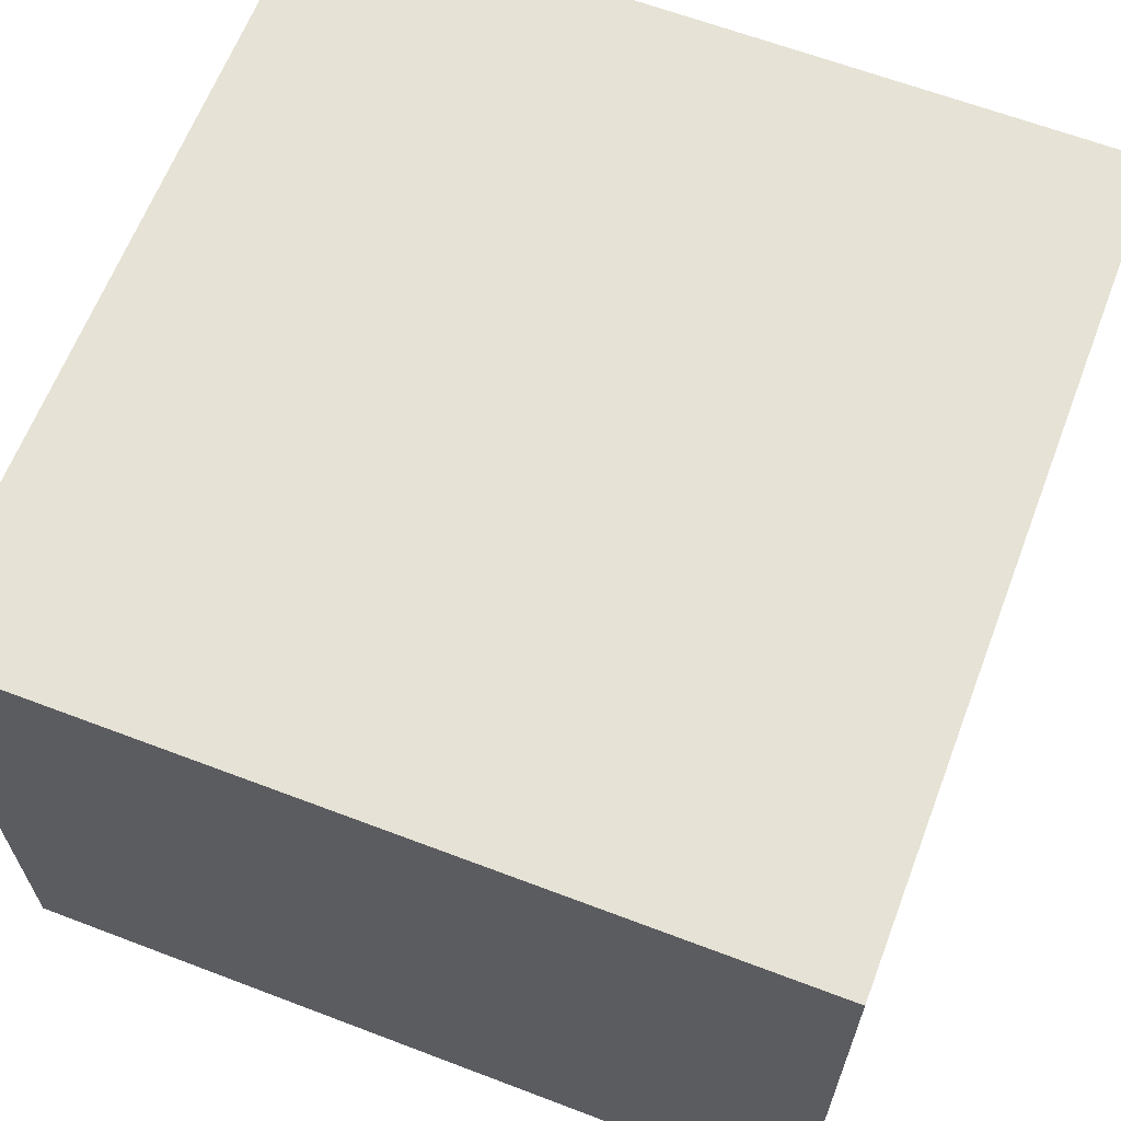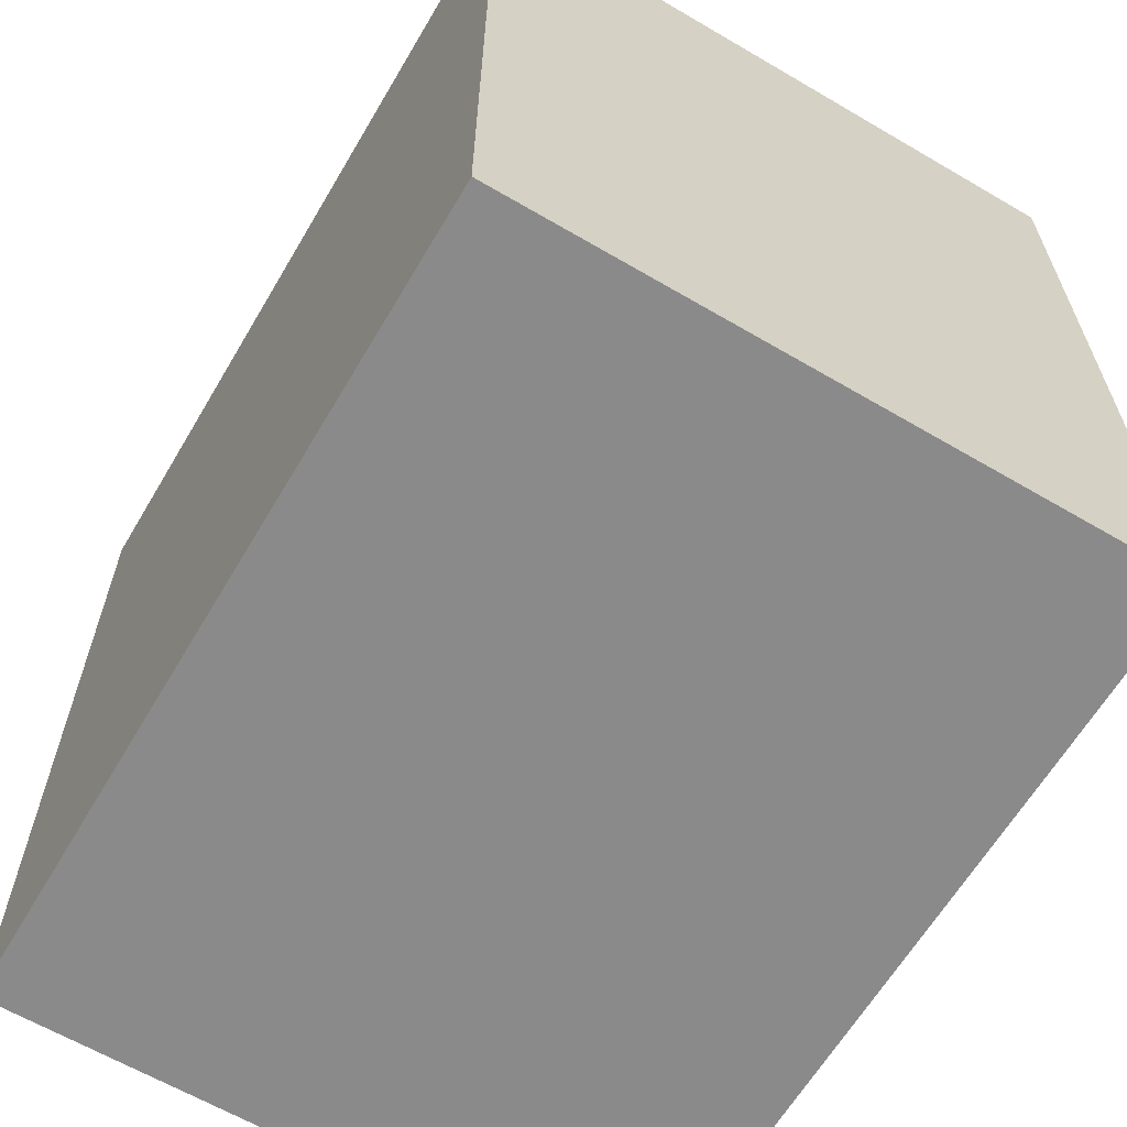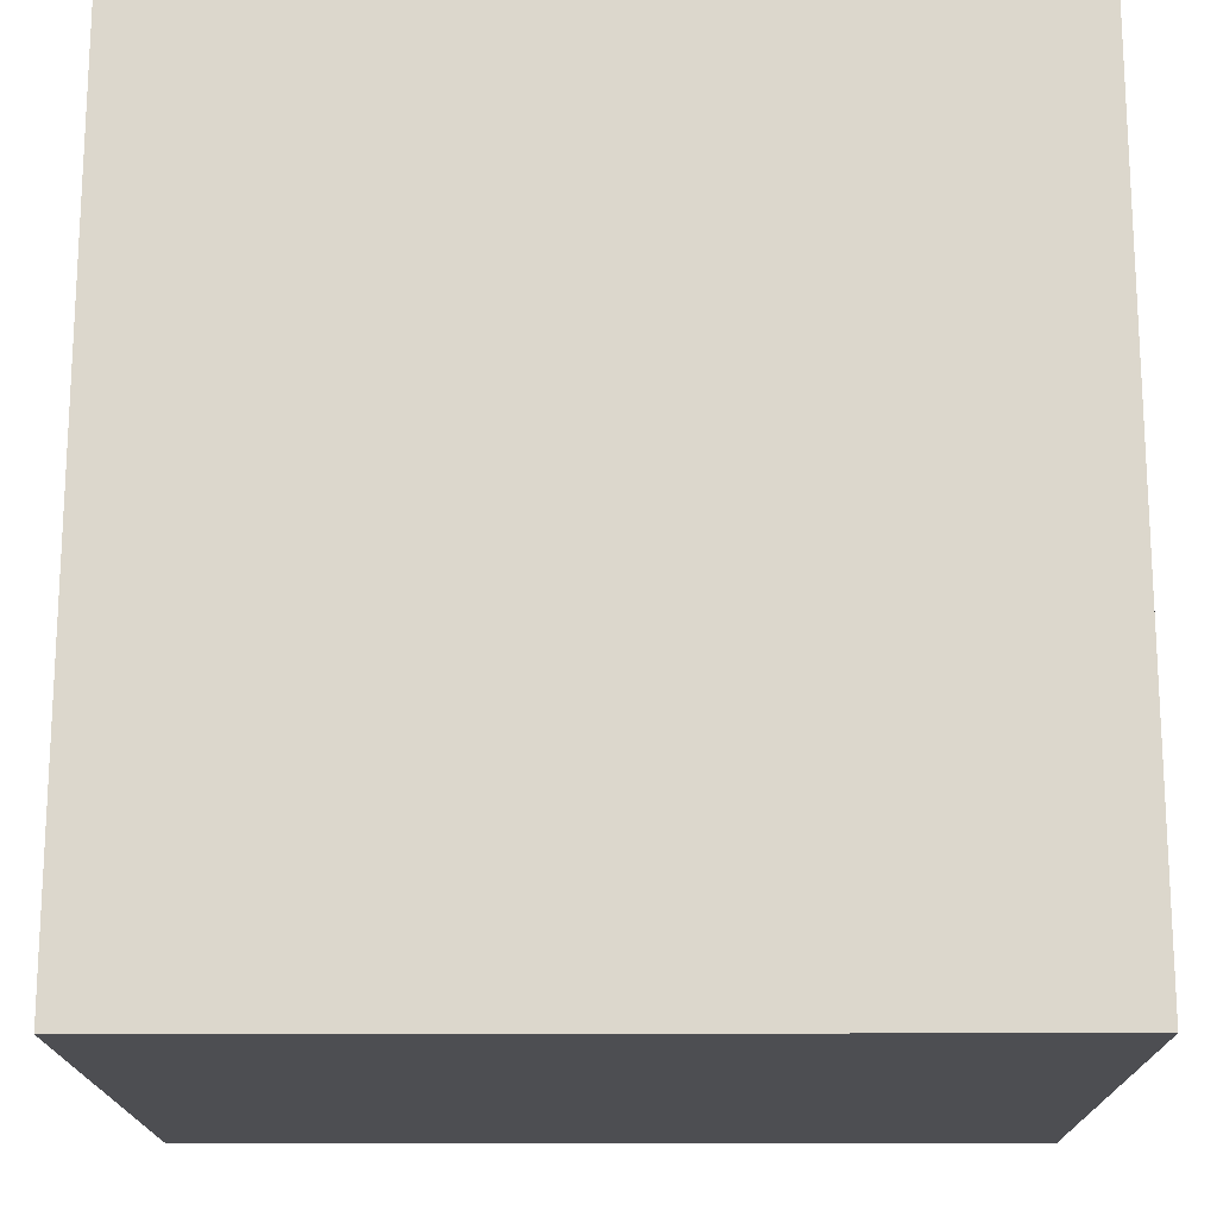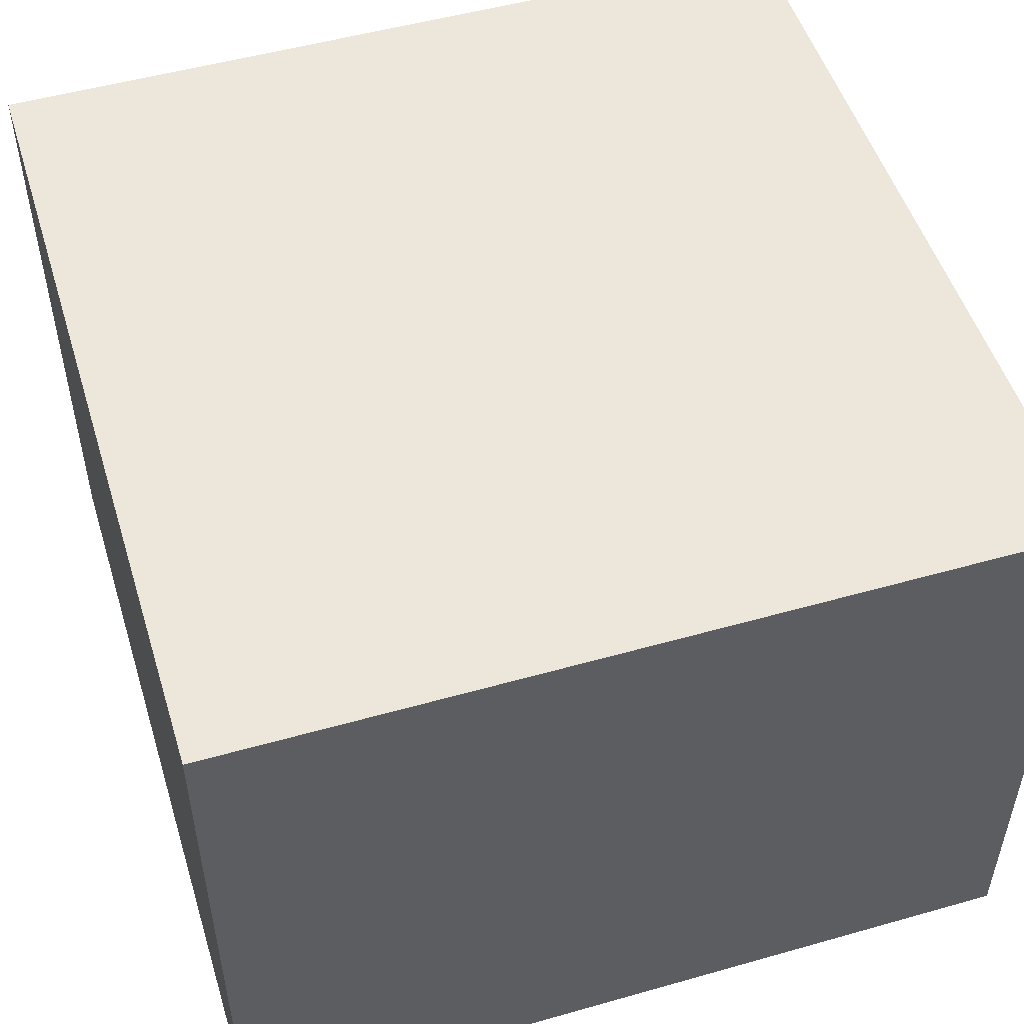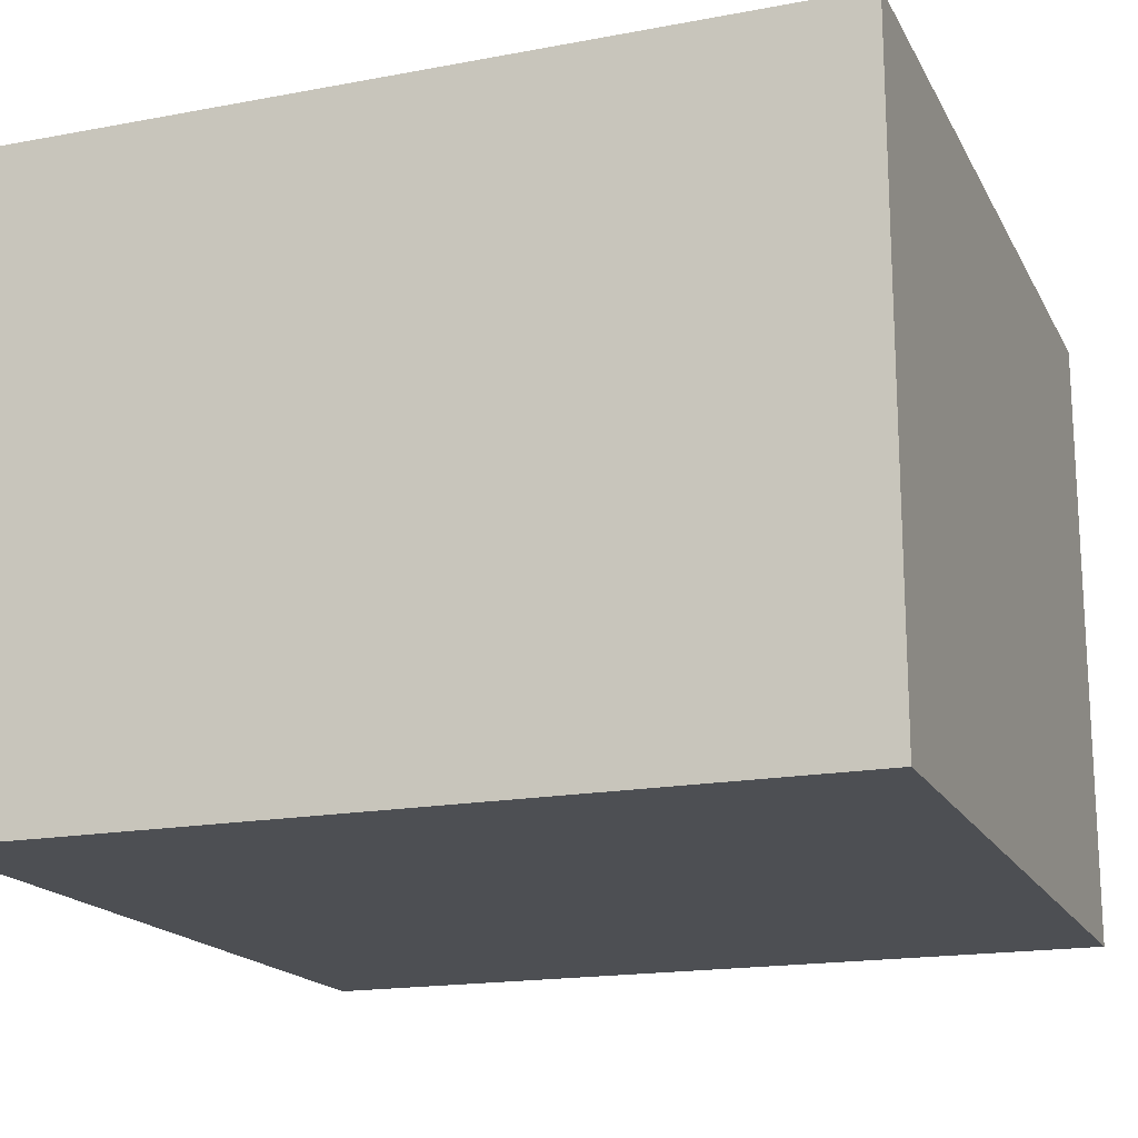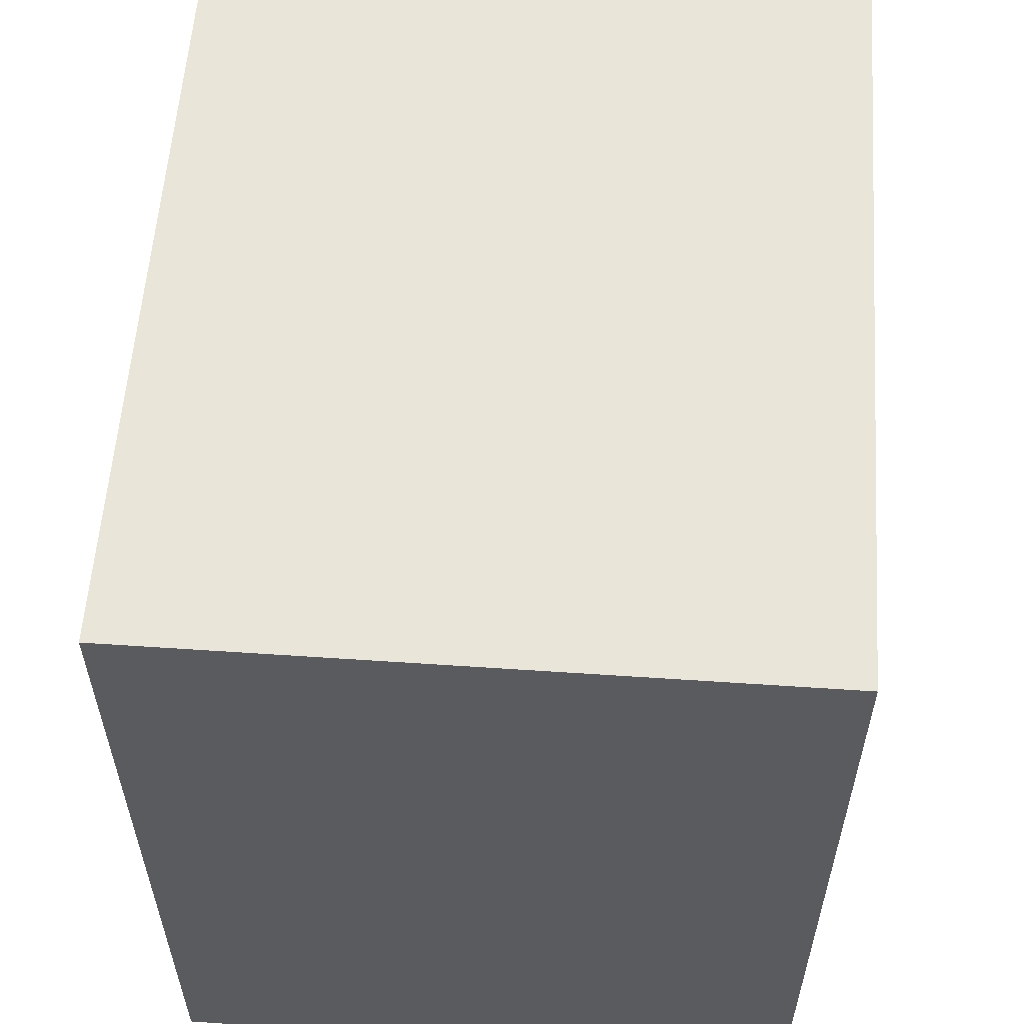
<metadata>
{"format":"obj","ext":"obj","renderer":"f3d","projection":"perspective","resolution":1024,"background":"white","views":[{"elev":63.9,"azim":21.0,"up":"+Y"},{"elev":-63.5,"azim":59.4,"up":"+Z"},{"elev":-17.1,"azim":-179.6,"up":"+Z"},{"elev":51.4,"azim":-17.1,"up":"+Y"},{"elev":-17.6,"azim":110.3,"up":"+Y"},{"elev":57.7,"azim":-86.0,"up":"+Z"}]}
</metadata>
<code>
v 75.14 115 274.2
v 107.5 100 -162.9
v 78.88 125 23.47
v 107.5 100 -23.92
v 142.7 125 74.01
v 171.4 100 168.5
v 86.95 2.006e-05 -163.2
v 171.4 100 264.2
v 171.4 86.25 -266
v 86.95 5.722e-05 212.1
v 107.5 100 168.5
v 142.7 125 168.5
v 78.88 125 168.5
v 171.4 39.83 266.2
v 103.7 90.8 274.2
v 86.95 74.35 -266.4
v 86.95 100 -246
v 171.4 100 26.63
v 171.4 100 -246
v 86.95 38.65 231.5
v 86.95 100 274.2
v 86.95 39.83 266.2
v 171.4 5.531e-05 212.1
v 171.4 6.236 -181
v 78.88 125 264.2
v 171.4 90.03 274.2
v 107.5 100 264.2
v 171.4 55.76 274.2
v 86.95 55.76 274.2
v 86.95 6.236 -181
v 171.4 2.187e-05 -163.2
v 171.4 74.35 -266.4
v 86.95 86.25 -266
v 86.95 38.65 -163.7
v 78.88 125 -102.8
v 86.95 92.35 -208.5
v 86.95 100 -208.5
v -75.14 115 274.2
v -107.5 100 -162.9
v -78.88 125 23.47
v -107.5 100 -23.92
v -142.7 125 74.01
v -171.4 100 168.5
v -86.95 5.796e-06 -163.2
v -171.4 100 264.2
v -171.4 86.25 -266
v -86.95 7.576e-05 212.1
v -107.5 100 168.5
v -142.7 125 168.5
v -78.88 125 168.5
v -171.4 39.83 266.2
v -103.7 90.8 274.2
v -86.95 74.35 -266.4
v -86.95 100 -246
v -171.4 100 26.63
v -171.4 100 -246
v -86.95 38.65 231.5
v -86.95 100 274.2
v -86.95 39.83 266.2
v -171.4 7.385e-05 212.1
v -171.4 6.236 -181
v -78.88 125 264.2
v -171.4 90.03 274.2
v -107.5 100 264.2
v -171.4 55.76 274.2
v -86.95 55.76 274.2
v -86.95 6.236 -181
v -171.4 7.604e-06 -163.2
v -171.4 74.35 -266.4
v -86.95 86.25 -266
v -86.95 38.65 -163.7
v -78.88 125 -102.8
v -86.95 92.35 -208.5
v -86.95 100 -208.5
o Hull
f 4 2 35
f 35 3 4
f 37 35 2
f 18 5 12
f 12 6 18
f 11 13 25
f 25 27 11
f 12 5 3
f 3 13 12
f 6 12 13
f 13 11 6
f 5 18 4
f 4 3 5
f 33 17 19
f 19 9 33
f 8 6 11
f 11 27 8
f 2 4 18
f 18 19 2
f 37 2 19
f 19 17 37
f 36 37 17
f 8 26 28
f 6 8 28
f 6 28 14
f 6 14 23
f 18 6 23
f 18 23 31
f 24 32 9
f 24 9 19
f 31 24 19
f 18 31 19
f 21 58 57
f 57 20 21
f 34 20 57
f 57 71 34
f 26 15 29
f 29 28 26
f 20 10 22
f 20 22 29
f 20 29 21
f 15 27 25
f 25 1 15
f 27 15 26
f 26 8 27
f 1 38 58
f 58 21 1
f 15 1 21
f 15 21 29
f 10 20 34
f 7 10 34
f 30 7 34
f 17 33 16
f 17 16 30
f 17 30 34
f 17 34 36
f 25 13 50
f 50 62 25
f 34 71 73
f 73 36 34
f 13 3 40
f 40 50 13
f 1 25 62
f 62 38 1
f 41 40 72
f 72 39 41
f 74 39 72
f 55 43 49
f 49 42 55
f 48 64 62
f 62 50 48
f 49 50 40
f 40 42 49
f 43 48 50
f 50 49 43
f 42 40 41
f 41 55 42
f 70 46 56
f 56 54 70
f 45 64 48
f 48 43 45
f 39 56 55
f 55 41 39
f 74 54 56
f 56 39 74
f 73 54 74
f 46 69 61
f 56 46 61
f 56 61 68
f 55 56 68
f 55 68 60
f 65 63 45
f 65 45 43
f 51 65 43
f 60 51 43
f 55 60 43
f 63 65 66
f 66 52 63
f 57 58 66
f 57 66 59
f 57 59 47
f 52 38 62
f 62 64 52
f 64 45 63
f 63 52 64
f 52 58 38
f 52 66 58
f 47 44 71
f 71 57 47
f 54 73 71
f 71 44 67
f 54 71 67
f 54 67 53
f 54 53 70
f 37 36 73
f 73 74 37
f 35 72 40
f 40 3 35
f 37 74 72
f 72 35 37
f 31 23 10
f 10 7 31
f 30 16 32
f 32 24 30
f 22 10 23
f 23 14 22
f 29 22 14
f 14 28 29
f 7 30 24
f 24 31 7
f 9 32 16
f 16 33 9
f 68 44 47
f 47 60 68
f 67 61 69
f 69 53 67
f 59 51 60
f 60 47 59
f 66 65 51
f 51 59 66
f 44 68 61
f 61 67 44
f 46 70 53
f 53 69 46
v -12.96 125 67.17
v 12.96 125 67.17
v -12.96 125 40.83
v 12.96 125 40.83
v -12.96 145.1 67.17
v 12.96 145.1 67.17
v -12.96 145.1 40.83
v 12.96 145.1 40.83
o mount
f 75 77 78
f 78 76 75
f 79 80 82
f 82 81 79
f 80 79 75
f 75 76 80
f 76 78 82
f 82 80 76
f 81 82 78
f 78 77 81
f 79 81 77
f 77 75 79

</code>
